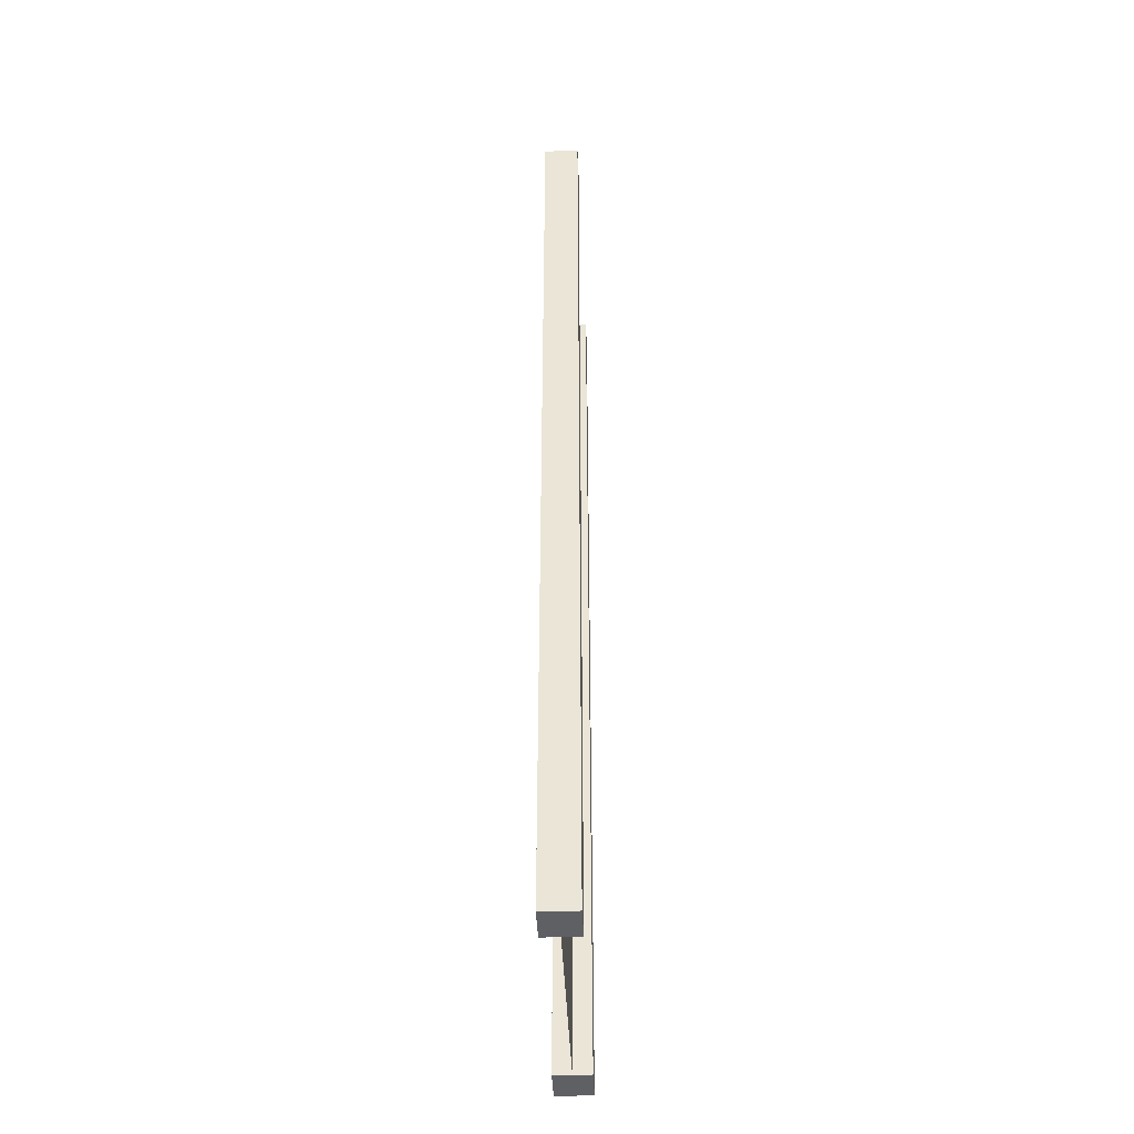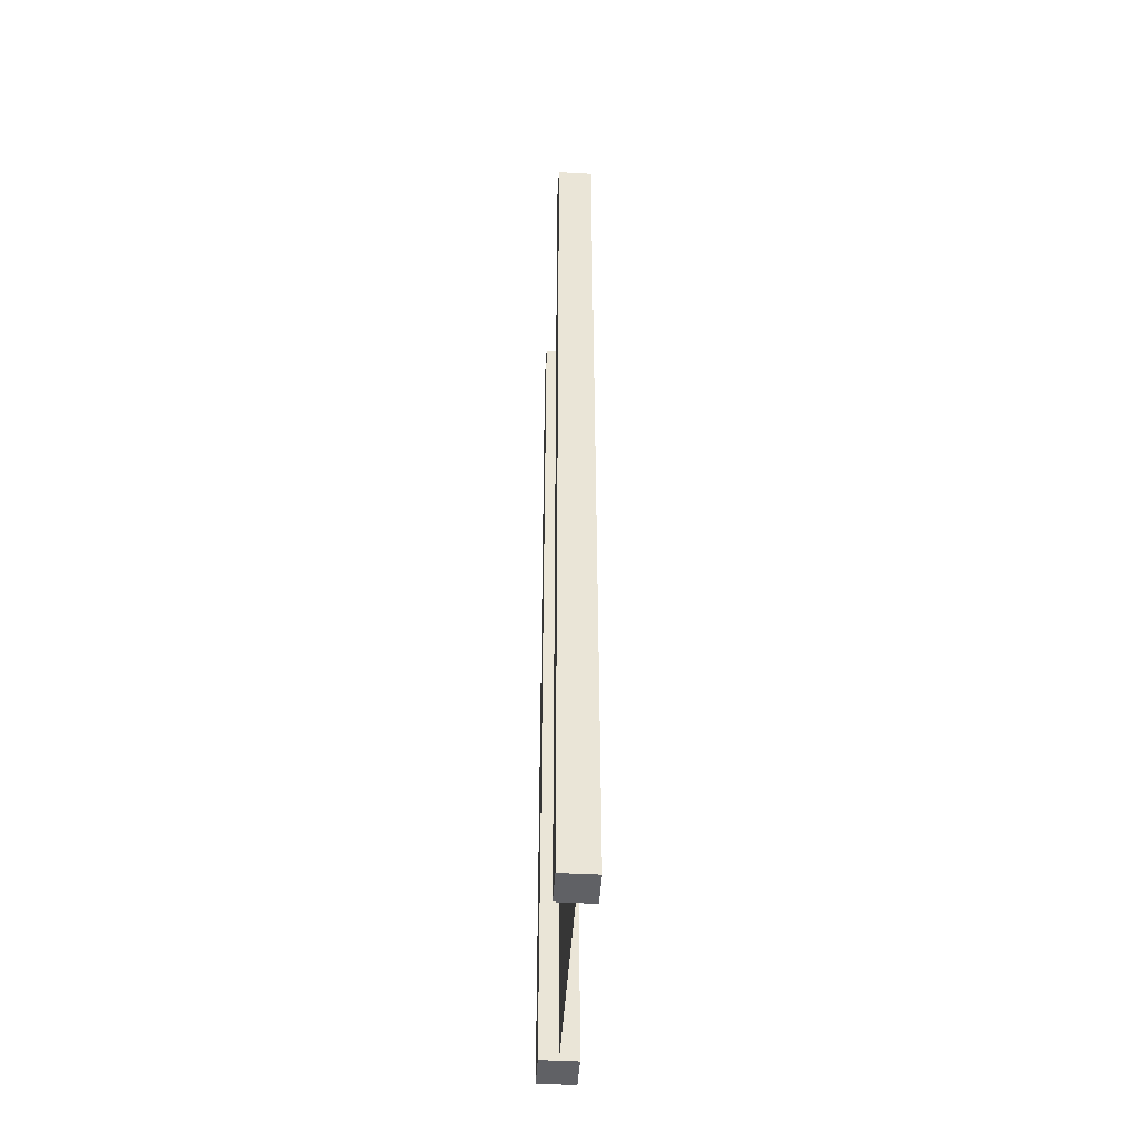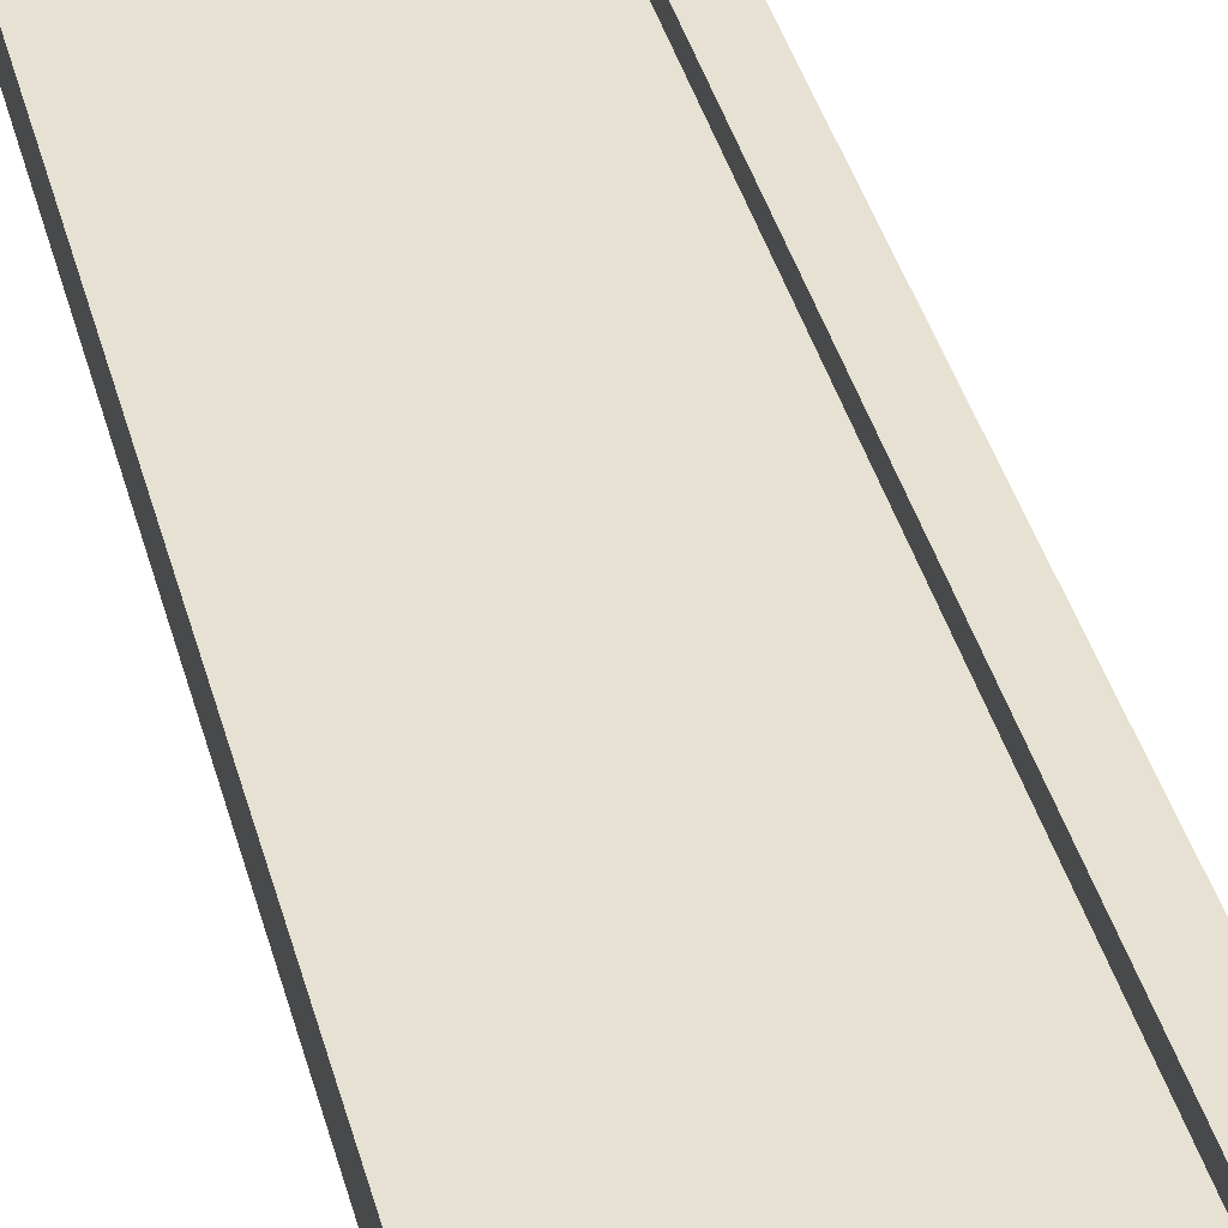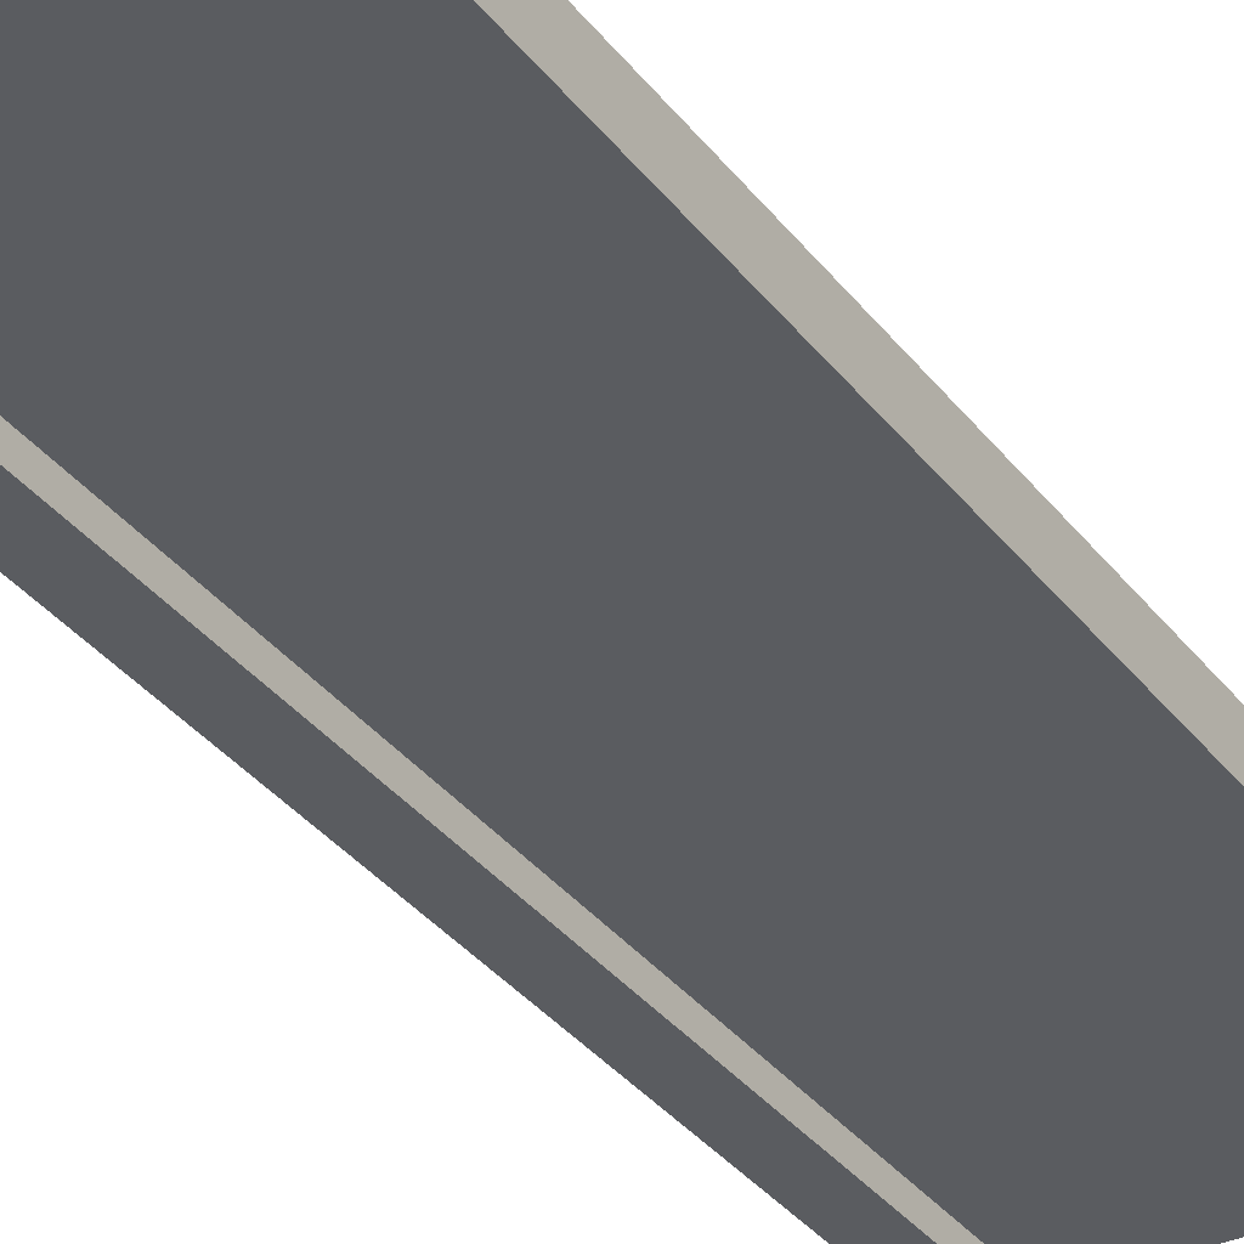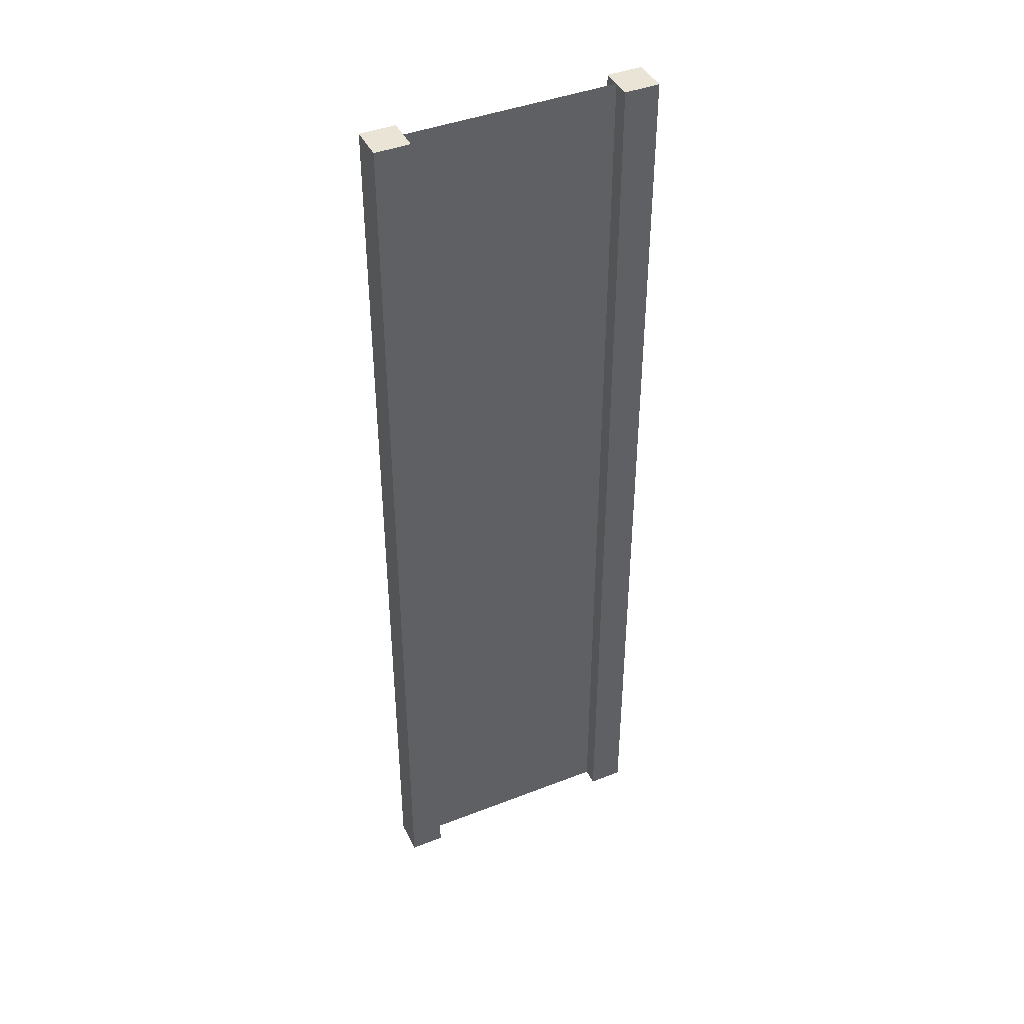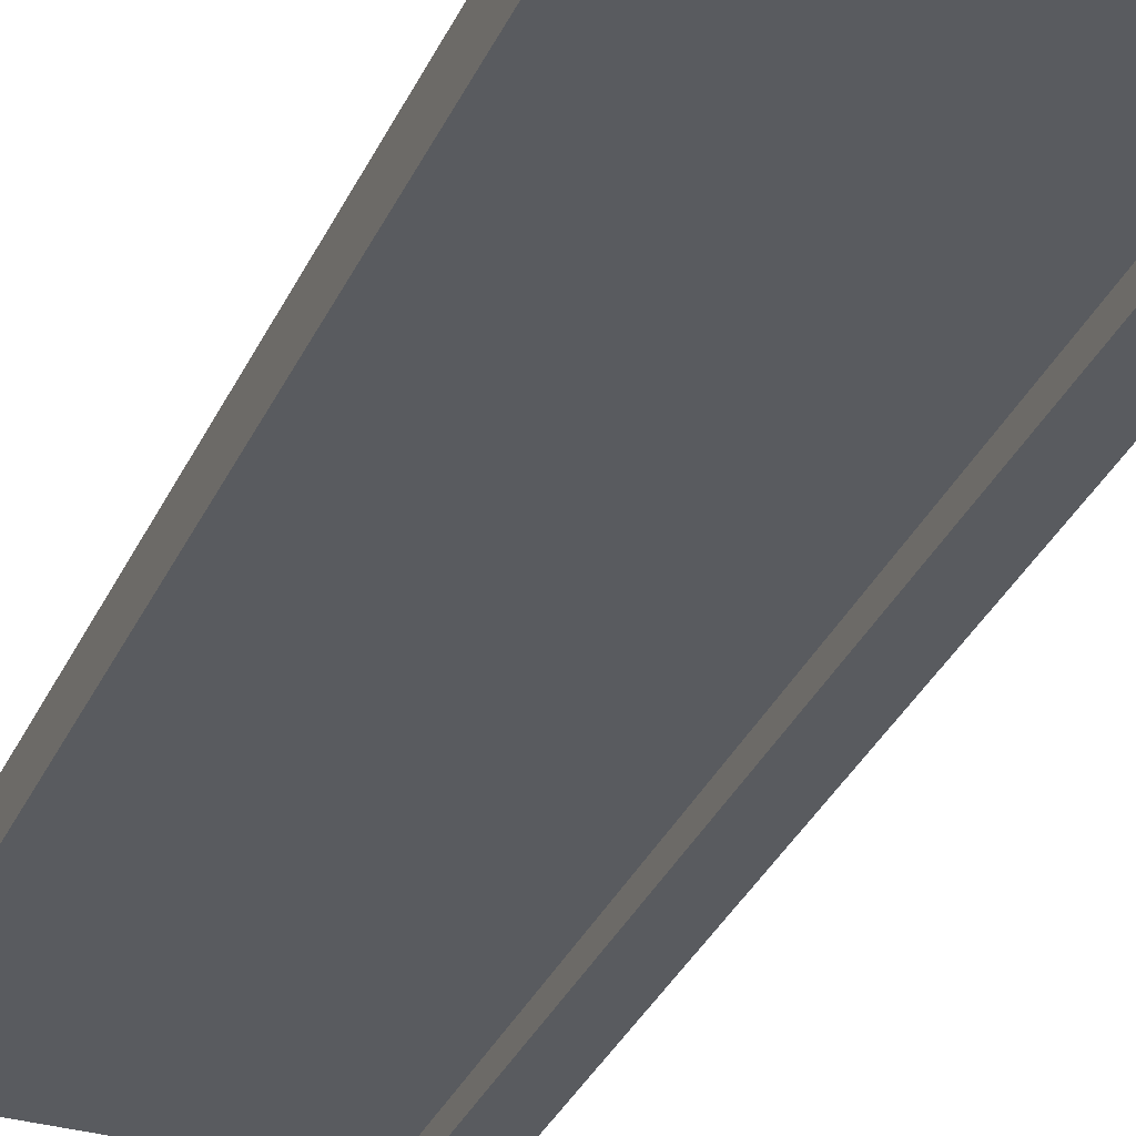
<metadata>
{"format":"obj","ext":"obj","renderer":"f3d","projection":"perspective","resolution":1024,"background":"white","views":[{"elev":-43.4,"azim":-87.5,"up":"+Y"},{"elev":-47.4,"azim":-93.6,"up":"+Y"},{"elev":38.7,"azim":-14.3,"up":"+Z"},{"elev":-33.6,"azim":-148.8,"up":"+Z"},{"elev":42.6,"azim":155.1,"up":"+Y"},{"elev":-32.5,"azim":-21.4,"up":"+Z"}]}
</metadata>
<code>
g pb_Mesh-298564
v -0.75 -3 0.25
v -1 -3 0.25
v -0.75 4 0.25
v -1 4 0.25
v -1 -3 0.25
v -1 -3 -2.384e-07
v -1 4 0.25
v -1 4 -4.084e-07
v -1 -3 -2.384e-07
v -0.75 -3 -1.49e-07
v -1 4 -4.084e-07
v -0.75 4 -1.998e-07
v 1 -3 4.768e-07
v 1 -3 0.25
v 1 4 3.068e-07
v 1 4 0.25
v -0.75 4 0.25
v -1 4 0.25
v -0.75 4 -1.998e-07
v -1 4 -4.084e-07
v -0.75 -3 -1.49e-07
v -1 -3 -2.384e-07
v -0.75 -3 0.25
v -1 -3 0.25
v 0.75 -3 3.874e-07
v 0.75 -3 0.25
v 1 -3 4.768e-07
v 1 -3 0.25
v 0.75 4 9.82e-08
v 0.75 -3 3.874e-07
v 1 4 3.068e-07
v 1 -3 4.768e-07
v 0.75 -3 0.25
v 0.75 4 0.25
v 1 -3 0.25
v 1 4 0.25
v 0.75 4 0.25
v 0.75 4 9.82e-08
v 1 4 0.25
v 1 4 3.068e-07
v -0.75 -3 0.25
v -0.75 4 0.25
v -0.75 -3 -1.49e-07
v -0.75 4 -1.998e-07
v 0.75 4 0.25
v 0.75 -3 0.25
v 0.75 4 9.82e-08
v 0.75 -3 3.874e-07
v -0.75 -3 0.125
v -0.75 4 0.125
v 0.75 -3 0.125
v 0.75 4 0.125
g pb_Mesh-298564_0
f 3 2 1
f 3 4 2
f 7 6 5
f 7 8 6
f 11 10 9
f 11 12 10
f 15 14 13
f 15 16 14
f 19 18 17
f 19 20 18
f 23 22 21
f 23 24 22
f 27 26 25
f 27 28 26
f 31 30 29
f 31 32 30
f 35 34 33
f 35 36 34
f 39 38 37
f 39 40 38
f 43 42 41
f 43 44 42
f 47 46 45
f 47 48 46
g pb_Mesh-298564_1
f 51 50 49
f 51 52 50

</code>
